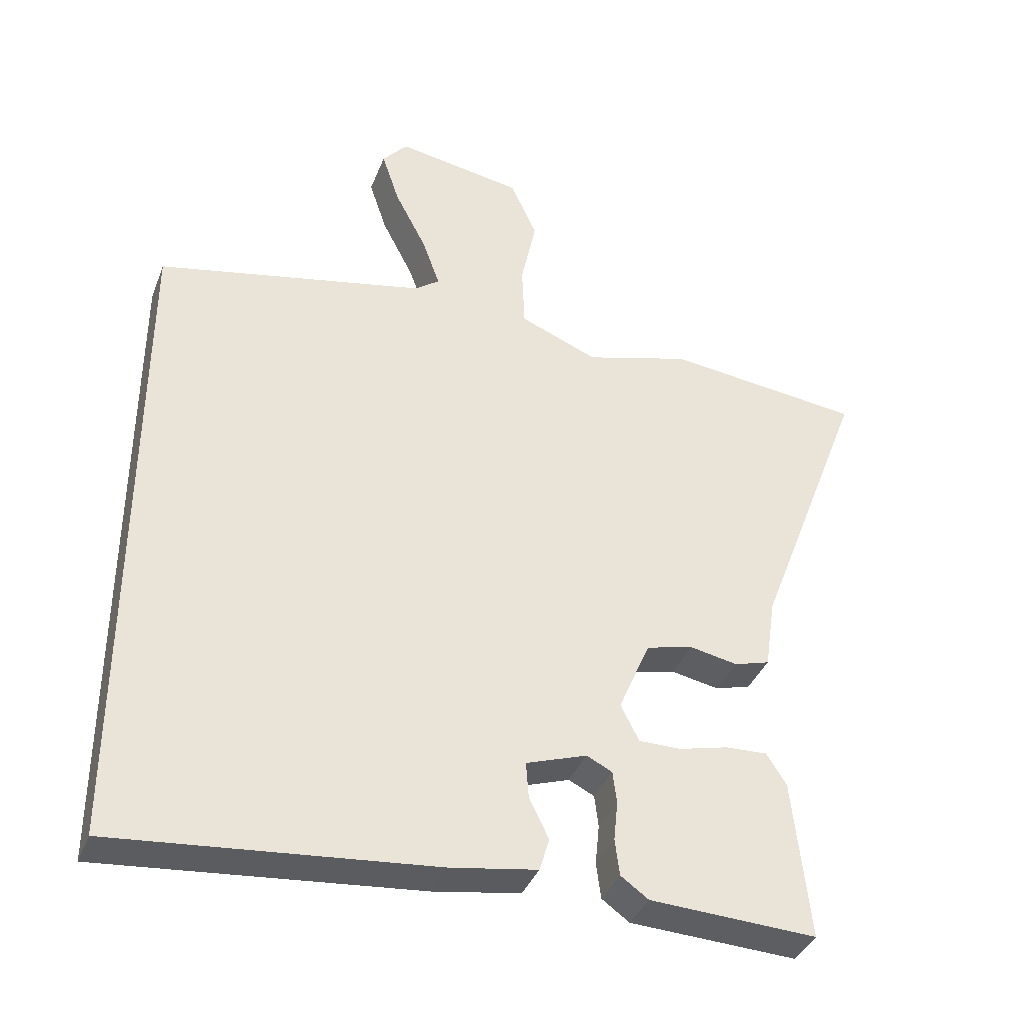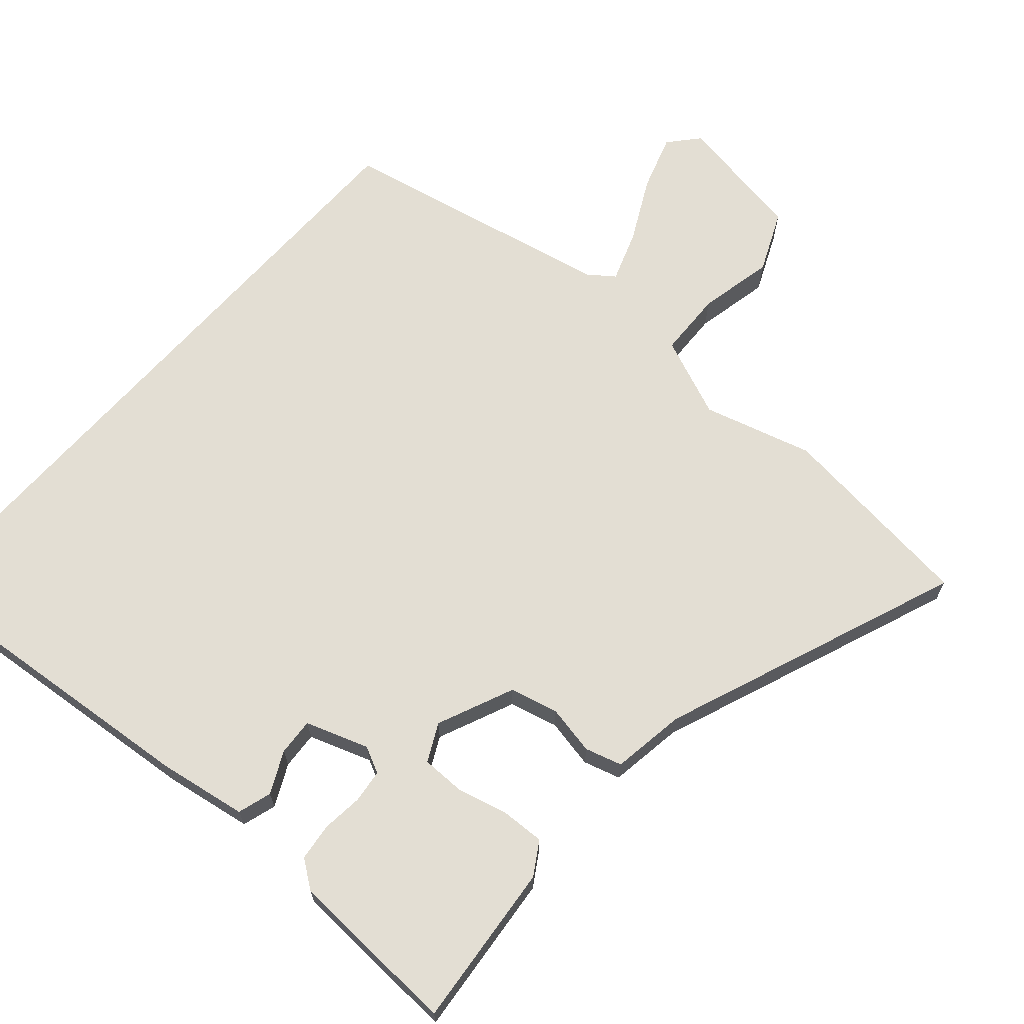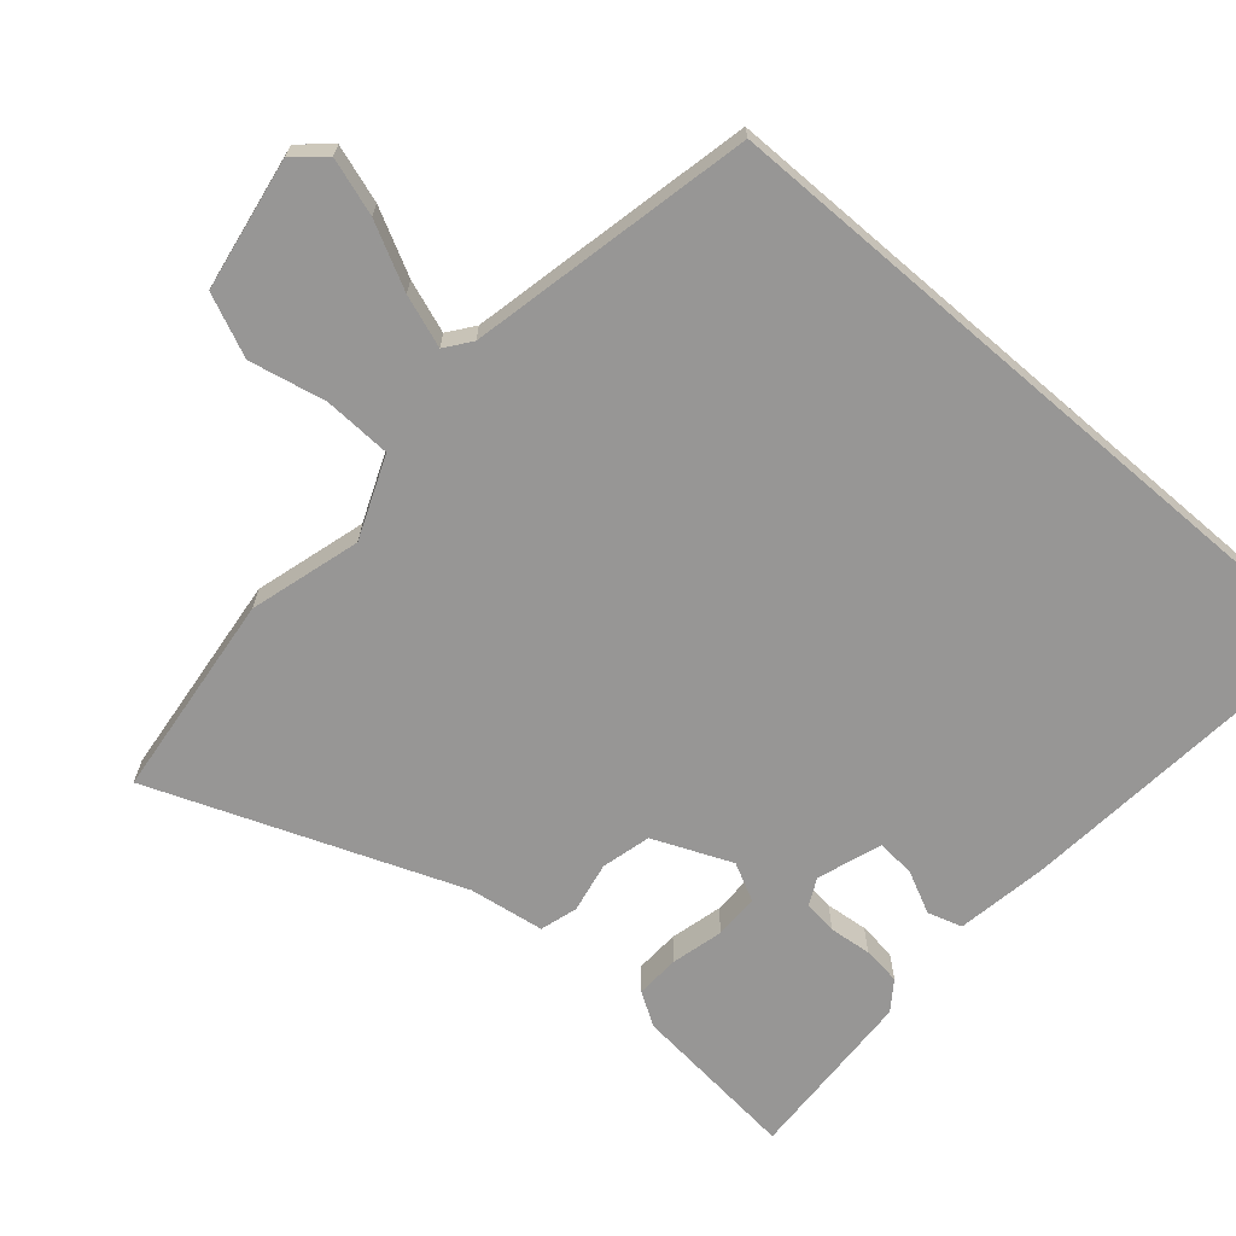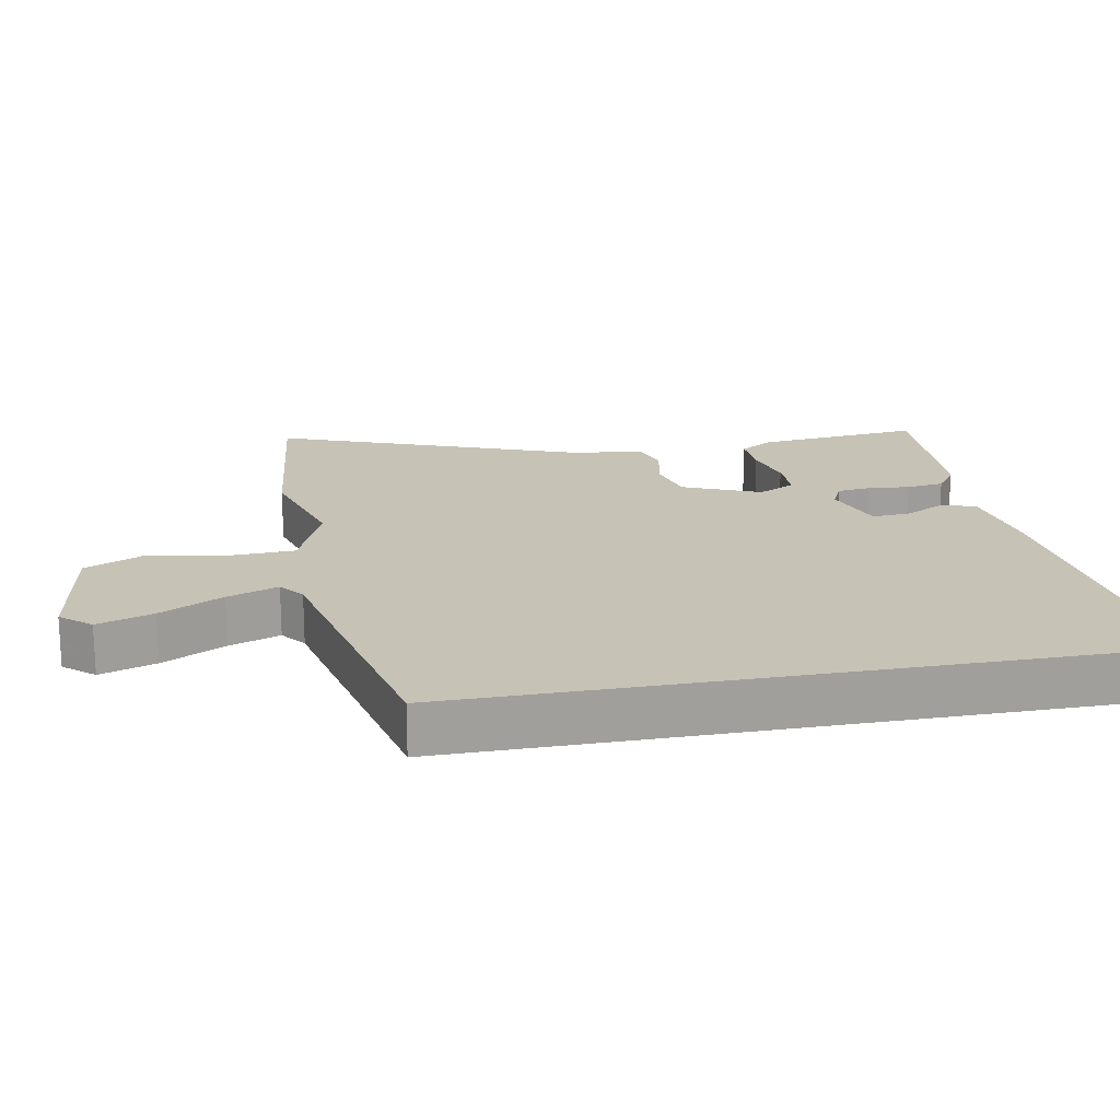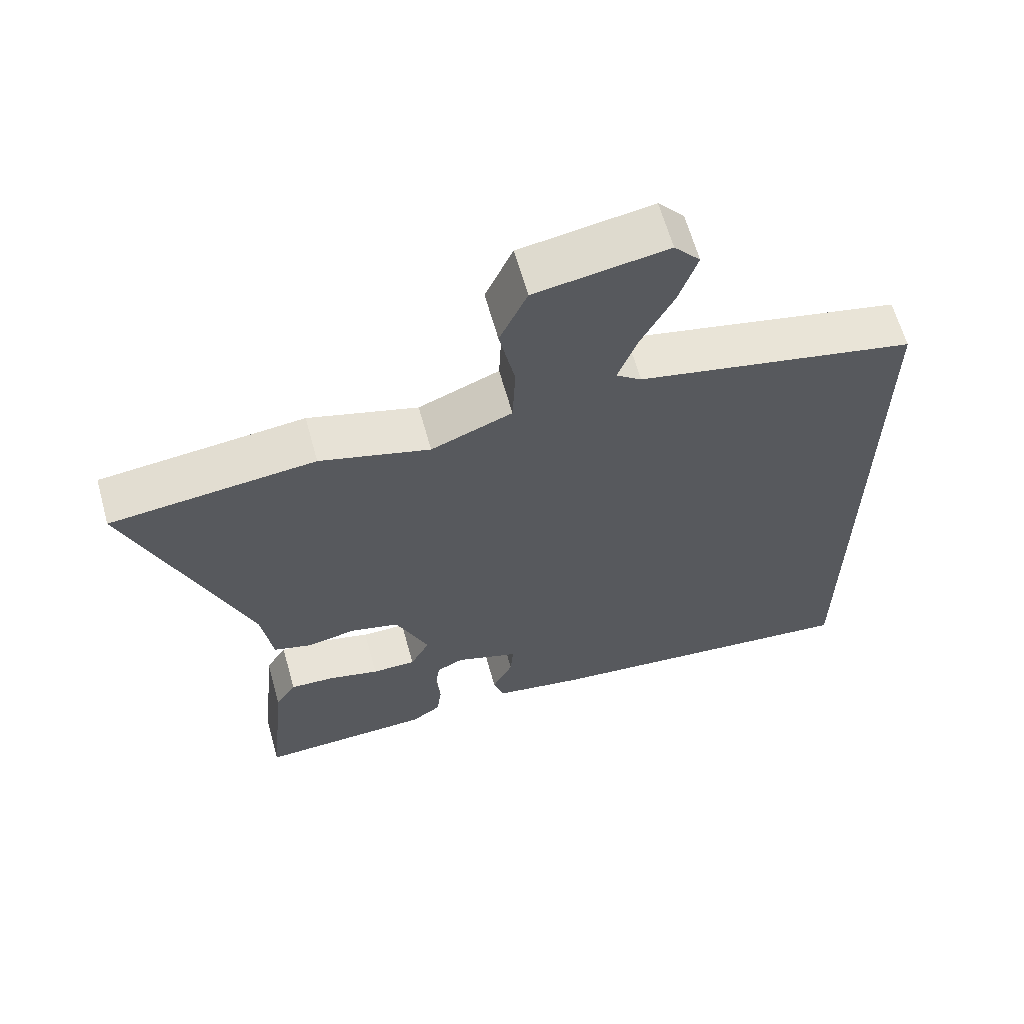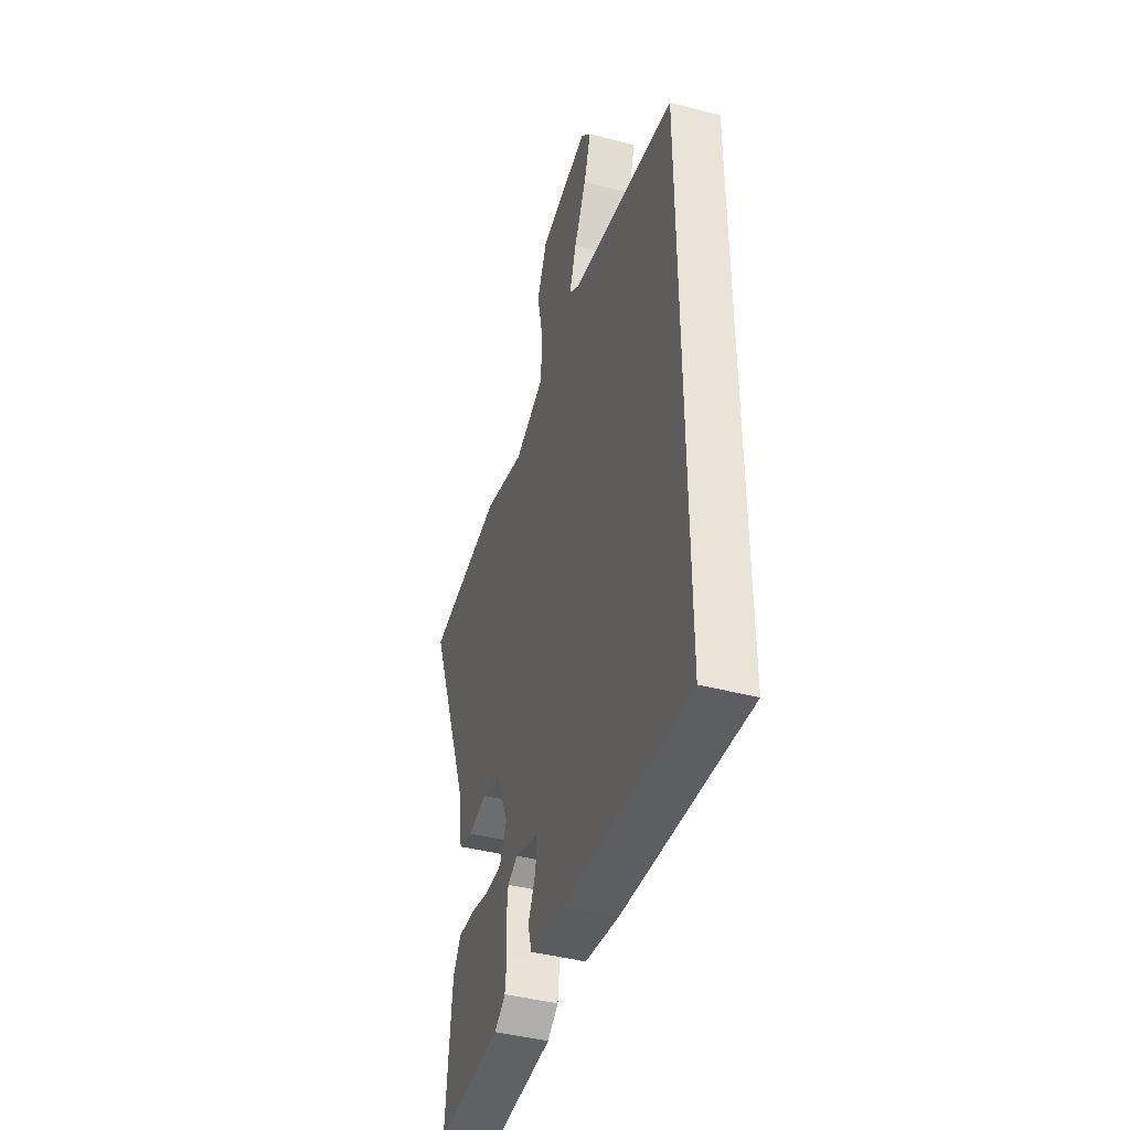
<metadata>
{"format":"obj","ext":"obj","renderer":"f3d","projection":"perspective","resolution":1024,"background":"white","views":[{"elev":-38.1,"azim":159.9,"up":"+Z"},{"elev":67.3,"azim":-138.4,"up":"+Y"},{"elev":-68.0,"azim":49.3,"up":"+Y"},{"elev":18.9,"azim":79.3,"up":"+Y"},{"elev":63.3,"azim":-15.5,"up":"+Z"},{"elev":-43.2,"azim":73.0,"up":"+Z"}]}
</metadata>
<code>
v 0.5 0.07 -0.567
v 0.019 0.07 -0.52
v -0.112 0.07 -0.498
v -0.127 0.07 -0.448
v -0.097 0.07 -0.387
v -0.093 0.07 -0.332
v -0.185 0.07 -0.3
v -0.224 0.07 -0.319
v -0.23 0.07 -0.368
v -0.224 0.07 -0.429
v -0.231 0.07 -0.484
v -0.273 0.07 -0.514
v -0.526 0.07 -0.525
v -0.501 0.07 -0.283
v -0.471 0.07 -0.235
v -0.407 0.07 -0.238
v -0.332 0.07 -0.257
v -0.268 0.07 -0.257
v -0.24 0.07 -0.202
v -0.288 0.07 -0.089
v -0.359 0.07 -0.071
v -0.432 0.07 -0.085
v -0.486 0.07 -0.069
v -0.502 0.07 0.04
v -0.67 0.07 0.481
v -0.372 0.07 0.514
v -0.212 0.07 0.468
v -0.094 0.07 0.516
v -0.09 0.07 0.613
v -0.113 0.07 0.724
v -0.073 0.07 0.813
v 0.119 0.07 0.845
v 0.157 0.07 0.801
v 0.13 0.07 0.719
v 0.082 0.07 0.626
v 0.055 0.07 0.551
v 0.092 0.07 0.523
v 0.5 0.07 0.436
v 0.5 0 -0.567
v 0.019 0 -0.52
v -0.112 0 -0.498
v -0.127 0 -0.448
v -0.097 0 -0.387
v -0.093 0 -0.332
v -0.185 0 -0.3
v -0.224 0 -0.319
v -0.23 0 -0.368
v -0.224 0 -0.429
v -0.231 0 -0.484
v -0.273 0 -0.514
v -0.526 0 -0.525
v -0.501 0 -0.283
v -0.471 0 -0.235
v -0.407 0 -0.238
v -0.332 0 -0.257
v -0.268 0 -0.257
v -0.24 0 -0.202
v -0.288 0 -0.089
v -0.359 0 -0.071
v -0.432 0 -0.085
v -0.486 0 -0.069
v -0.502 0 0.04
v -0.67 0 0.481
v -0.372 0 0.514
v -0.212 0 0.468
v -0.094 0 0.516
v -0.09 0 0.613
v -0.113 0 0.724
v -0.073 0 0.813
v 0.119 0 0.845
v 0.157 0 0.801
v 0.13 0 0.719
v 0.082 0 0.626
v 0.055 0 0.551
v 0.092 0 0.523
v 0.5 0 0.436
f 37 38 1 2
f 36 37 2 3
f 32 33 34 35
f 32 35 36
f 29 30 31 32
f 28 29 32 36
f 27 28 36
f 24 25 26 27
f 21 22 23 24
f 20 21 24 27
f 19 20 27 36
f 14 15 16 17
f 14 17 18
f 13 14 18
f 12 13 18
f 9 10 11 12
f 8 9 12 18
f 7 8 18 19
f 3 4 5
f 36 3 5
f 36 5 6
f 6 7 19 36
f 40 39 76 75
f 41 40 75 74
f 73 72 71 70
f 74 73 70
f 70 69 68 67
f 74 70 67 66
f 74 66 65
f 65 64 63 62
f 62 61 60 59
f 65 62 59 58
f 74 65 58 57
f 55 54 53 52
f 56 55 52
f 56 52 51
f 56 51 50
f 50 49 48 47
f 56 50 47 46
f 57 56 46 45
f 43 42 41
f 43 41 74
f 44 43 74
f 74 57 45 44
f 1 39 40 2
f 2 40 41 3
f 3 41 42 4
f 4 42 43 5
f 5 43 44 6
f 6 44 45 7
f 7 45 46 8
f 8 46 47 9
f 9 47 48 10
f 10 48 49 11
f 11 49 50 12
f 12 50 51 13
f 13 51 52 14
f 14 52 53 15
f 15 53 54 16
f 16 54 55 17
f 17 55 56 18
f 18 56 57 19
f 19 57 58 20
f 20 58 59 21
f 21 59 60 22
f 22 60 61 23
f 23 61 62 24
f 24 62 63 25
f 25 63 64 26
f 26 64 65 27
f 27 65 66 28
f 28 66 67 29
f 29 67 68 30
f 30 68 69 31
f 31 69 70 32
f 32 70 71 33
f 33 71 72 34
f 34 72 73 35
f 35 73 74 36
f 36 74 75 37
f 37 75 76 38
f 38 76 39 1

</code>
